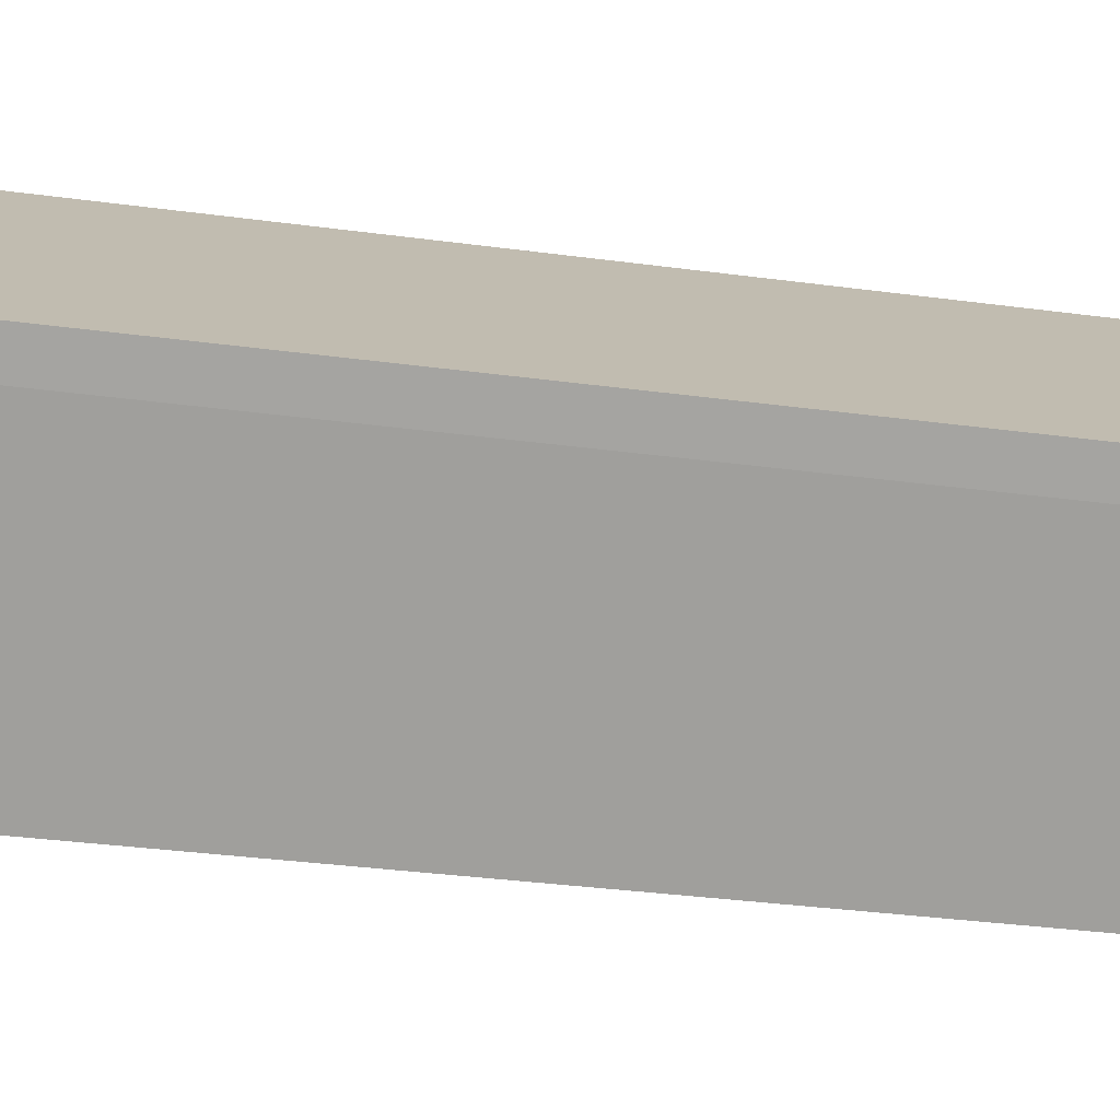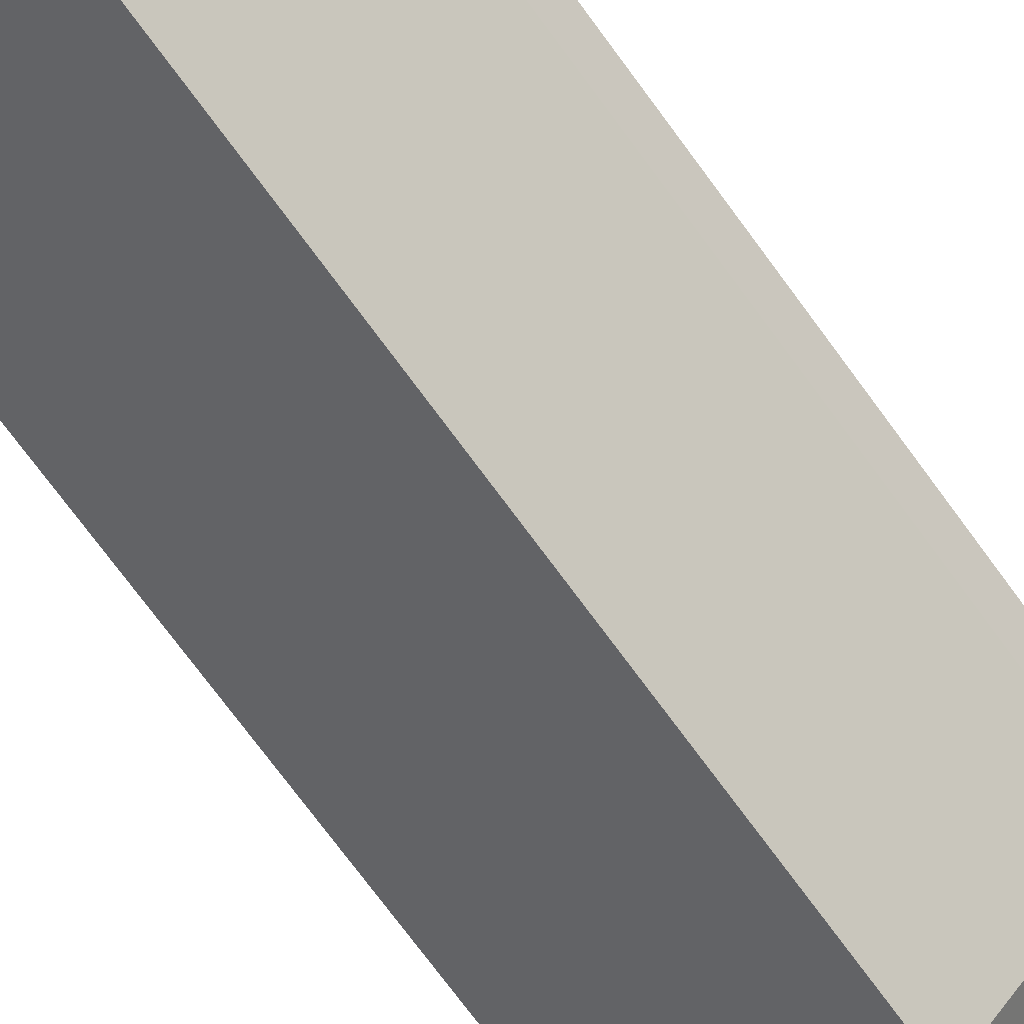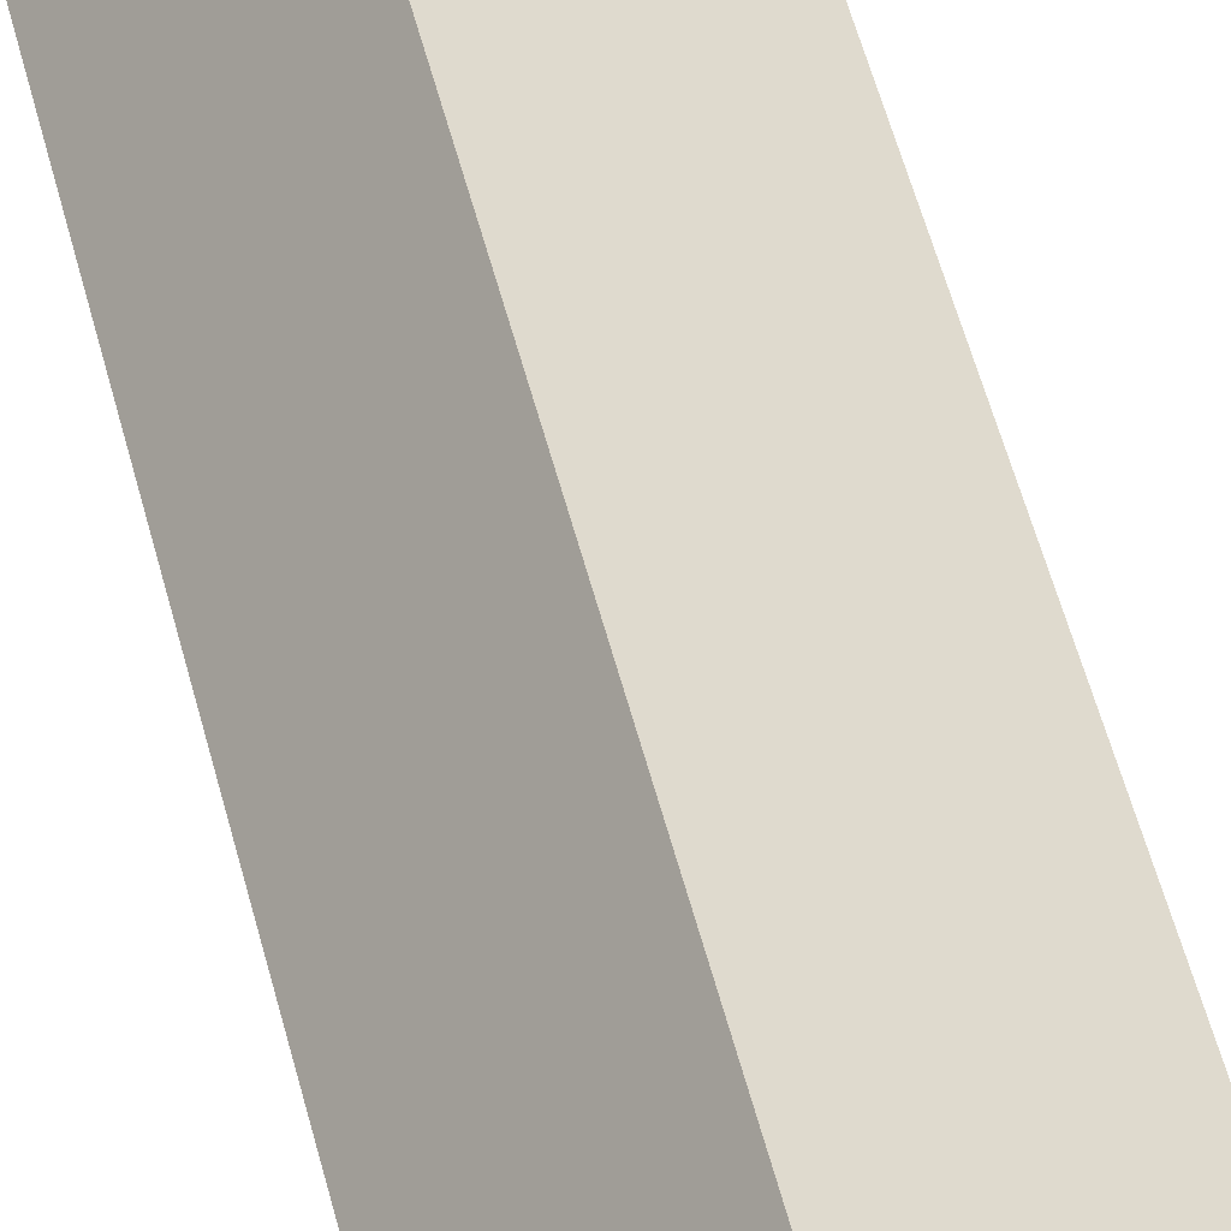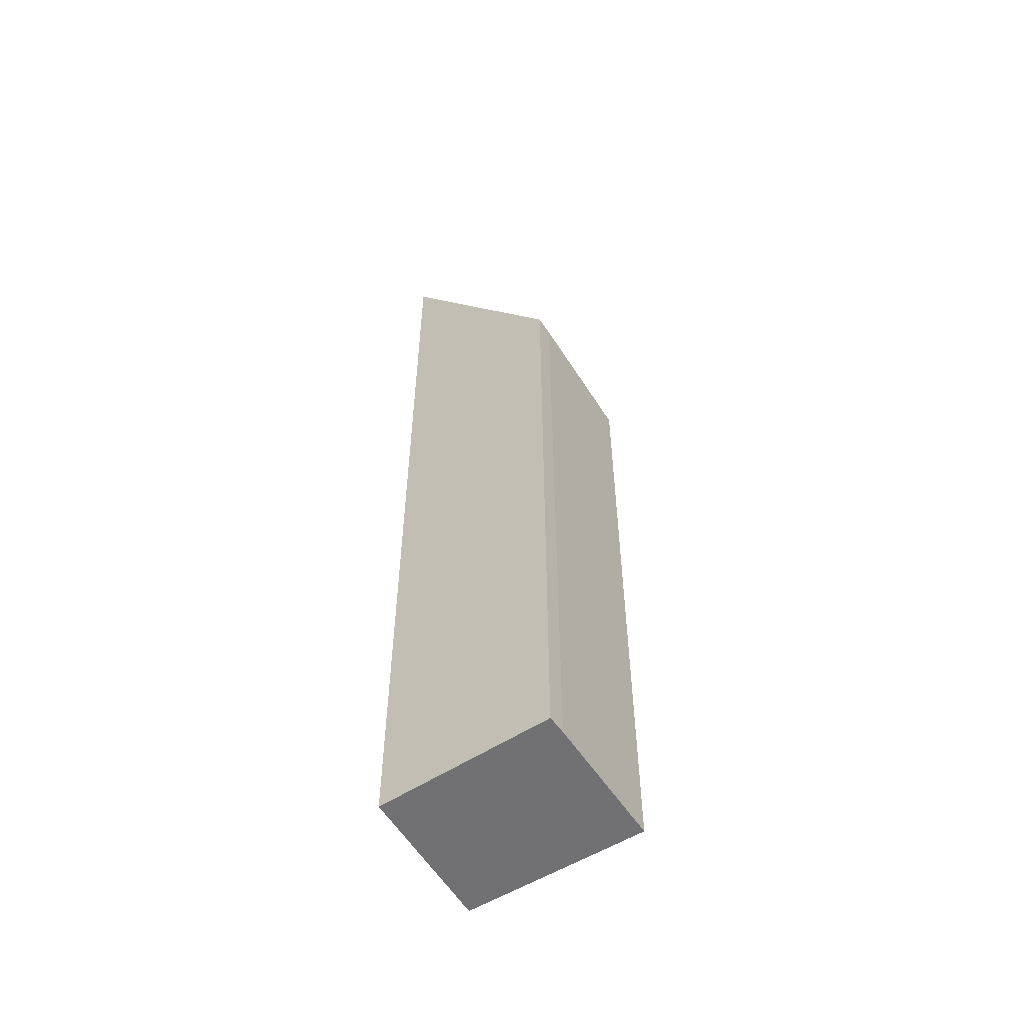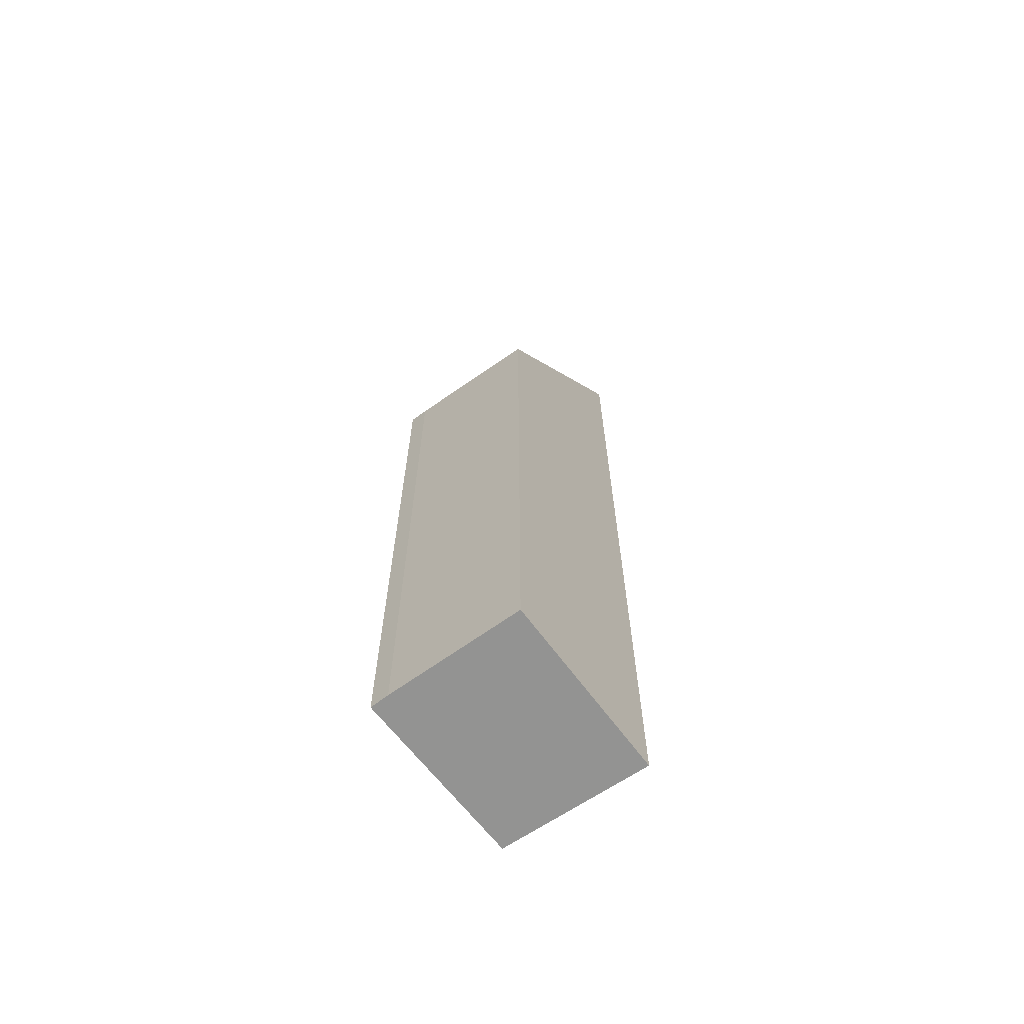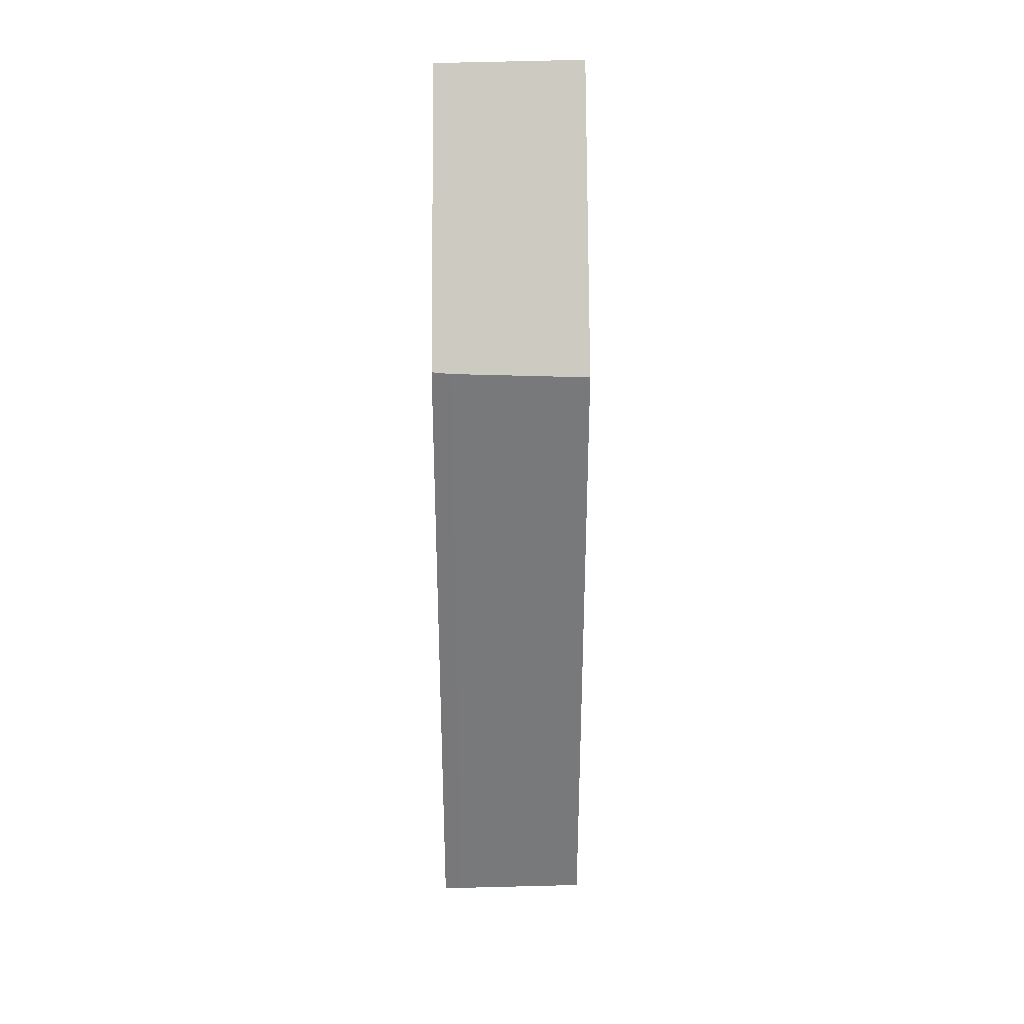
<metadata>
{"format":"obj","ext":"obj","renderer":"f3d","projection":"perspective","resolution":1024,"background":"white","views":[{"elev":-21.1,"azim":74.2,"up":"+Z"},{"elev":-70.4,"azim":35.8,"up":"+Z"},{"elev":57.0,"azim":-14.7,"up":"+Z"},{"elev":-55.3,"azim":71.2,"up":"+Y"},{"elev":-66.6,"azim":164.7,"up":"+Y"},{"elev":32.5,"azim":126.9,"up":"+Y"}]}
</metadata>
<code>
v  0 25.24 1.545e-15
v  6.191 18.49 -0.21
v  3.89 18.32 -3.061
v  6.497 18.54 0.2
v  2.643 25.24 3.062
v  0 0 0
v  3.89 1.874e-16 -3.061
v  2.643 -1.875e-16 3.062
v  6.497 -1.225e-17 0.2
v  6.191 1.286e-17 -0.21
g defaultobject
f 1 2 3
f 2 1 4
f 4 1 5
f 3 6 1
f 6 3 7
f 6 5 1
f 5 6 8
f 8 4 5
f 4 8 9
f 10 3 2
f 3 10 7
f 9 2 4
f 2 9 10
f 7 8 6
f 8 7 10
f 8 10 9

</code>
